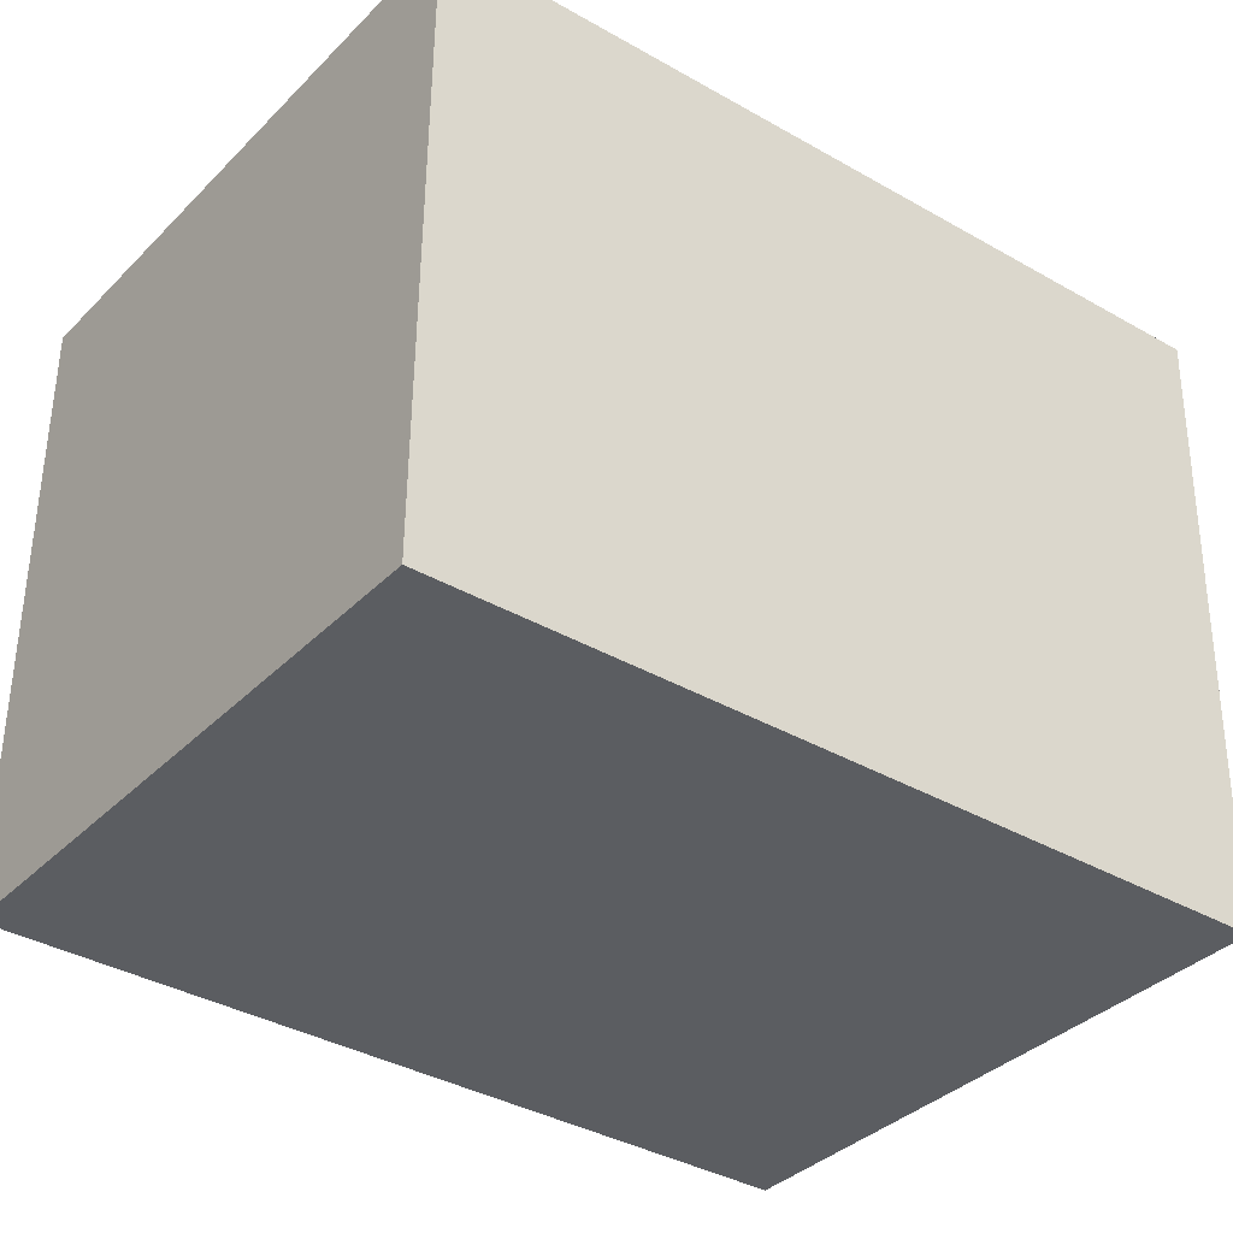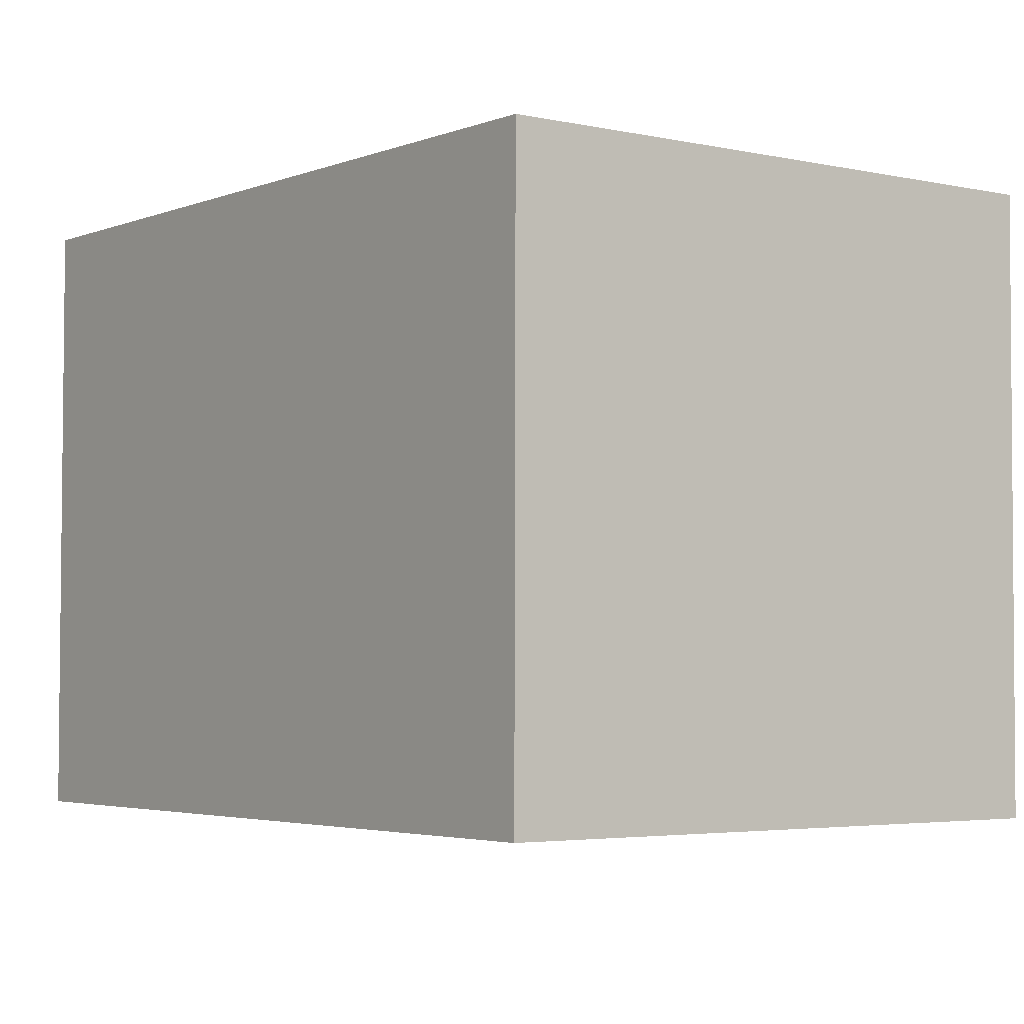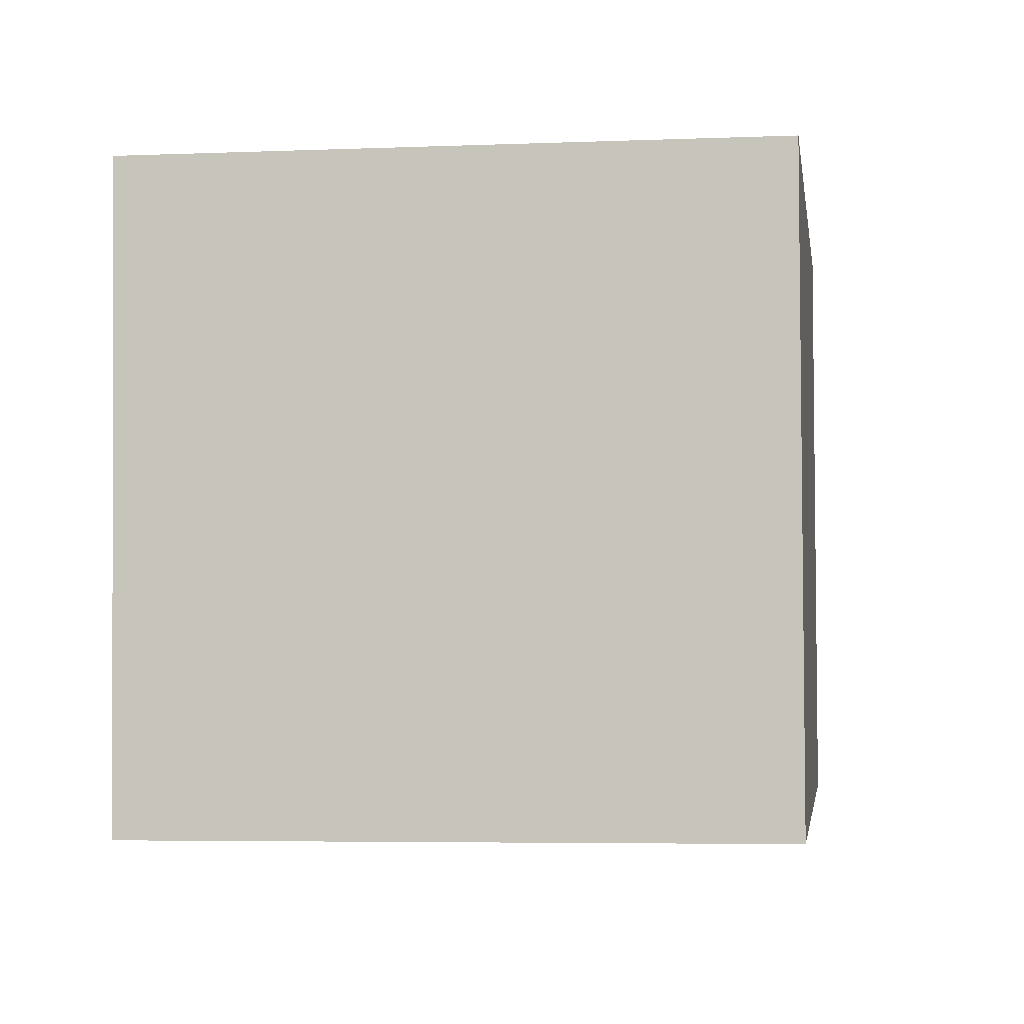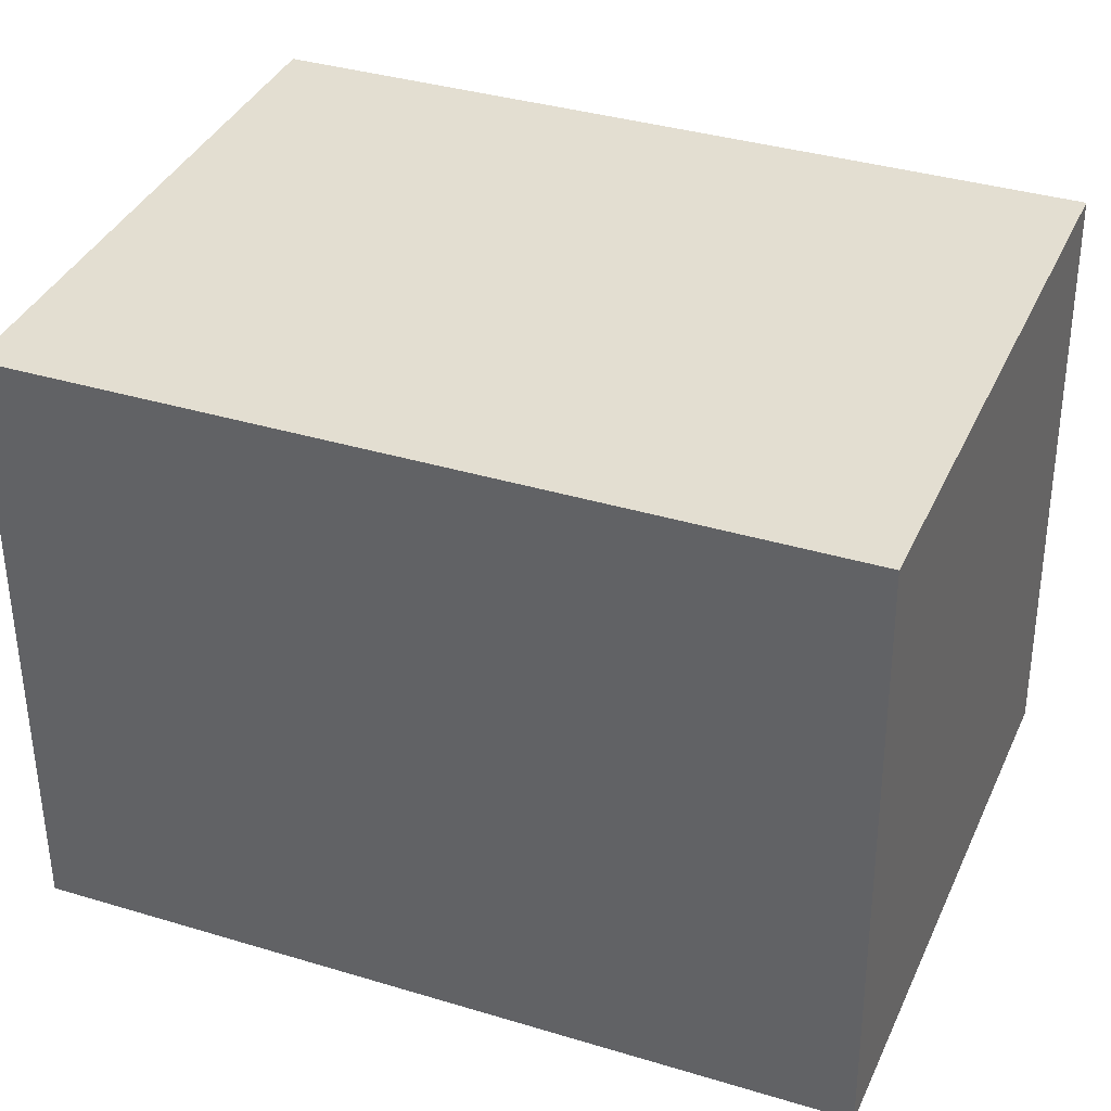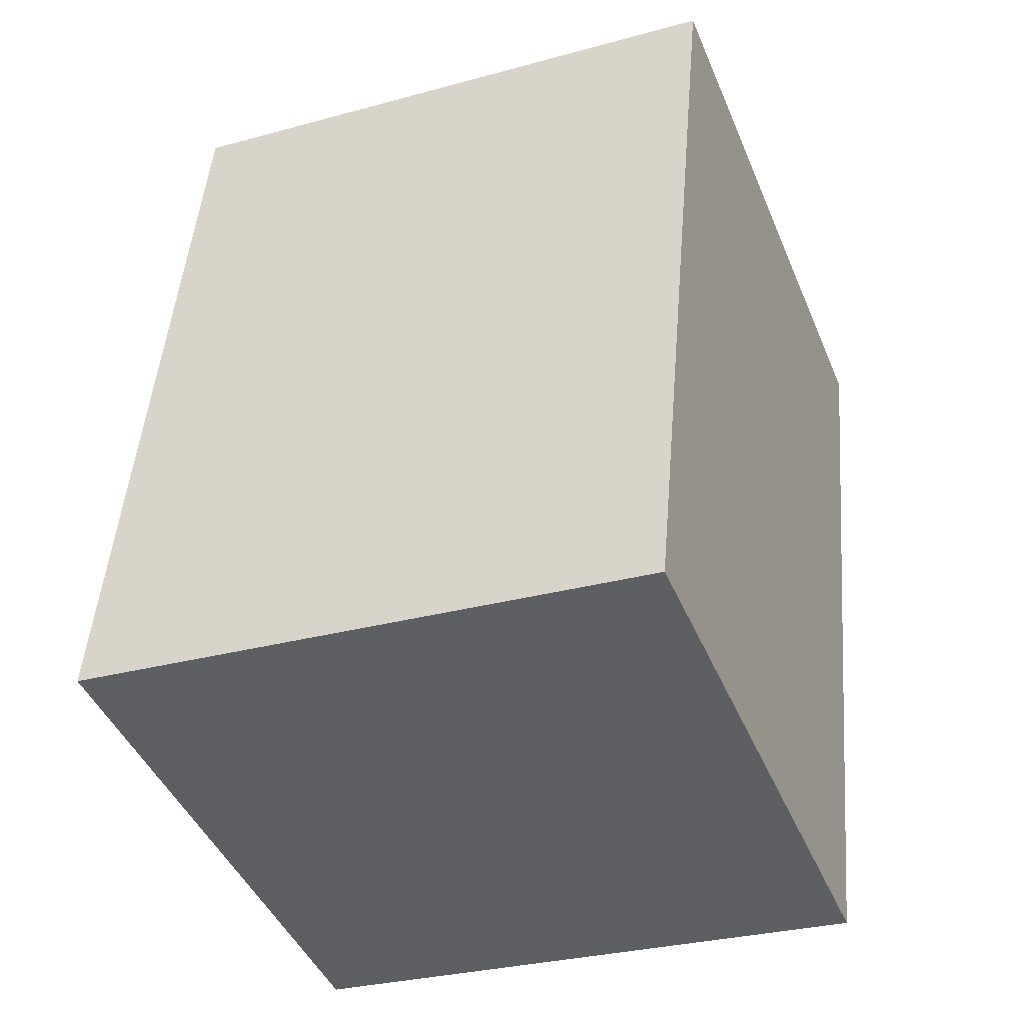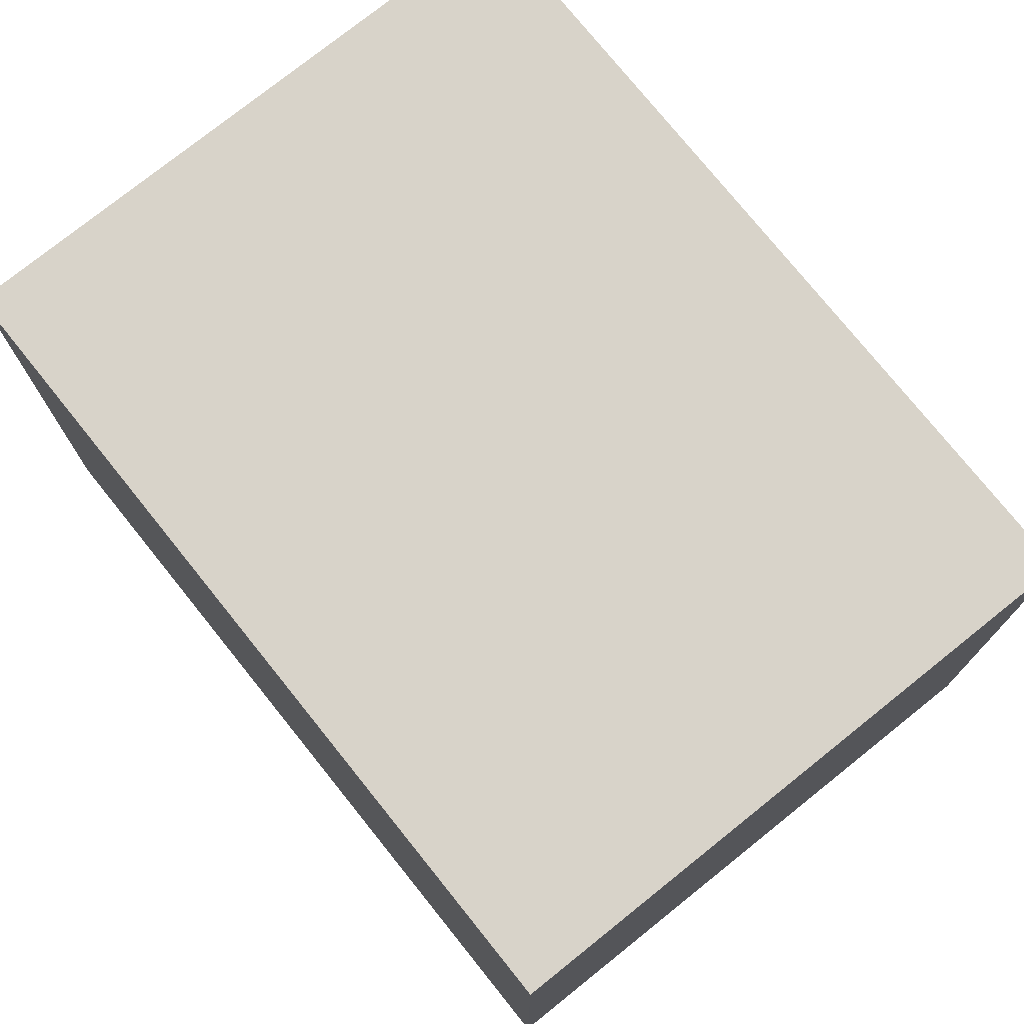
<metadata>
{"format":"obj","ext":"obj","renderer":"f3d","projection":"perspective","resolution":1024,"background":"white","views":[{"elev":-35.2,"azim":39.1,"up":"+Z"},{"elev":-4.0,"azim":129.1,"up":"+Z"},{"elev":-3.0,"azim":173.7,"up":"+Z"},{"elev":36.8,"azim":-81.8,"up":"+Z"},{"elev":-28.4,"azim":-67.6,"up":"+Y"},{"elev":76.5,"azim":-52.5,"up":"+Z"}]}
</metadata>
<code>
g default
v -0.5615 -0.2065 -0.4249
v 0.2737 -0.4116 -0.4286
v 0.2791 -0.405 0.4314
v -0.5562 -0.1999 0.4351
v 0.5529 0.7105 0.4212
v -0.2823 0.9156 0.4249
v 0.5476 0.704 -0.4388
v -0.2876 0.9091 -0.4351
g pCube47
f 4 1 3
f 3 1 2
f 6 4 5
f 5 4 3
f 5 3 7
f 7 3 2
f 1 8 2
f 2 8 7
f 8 1 6
f 6 1 4
f 5 7 6
f 6 7 8

</code>
